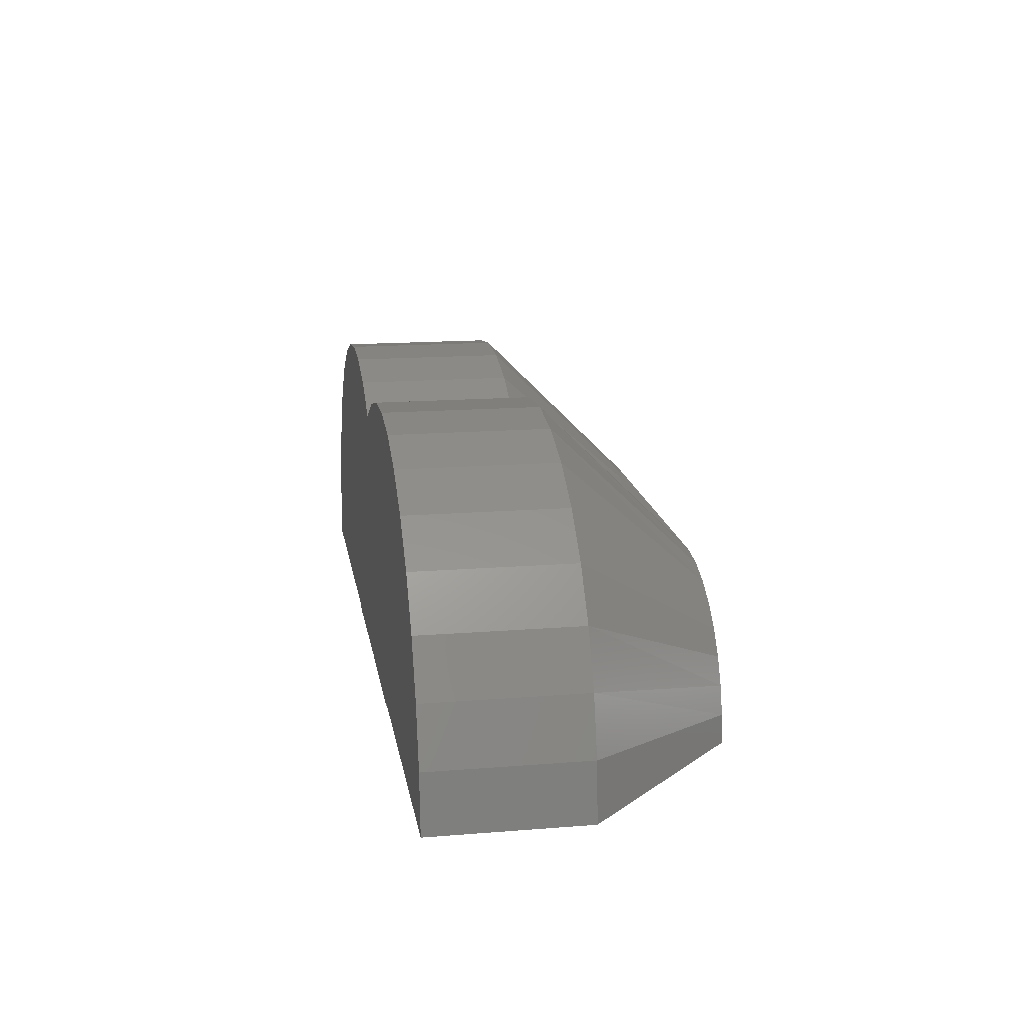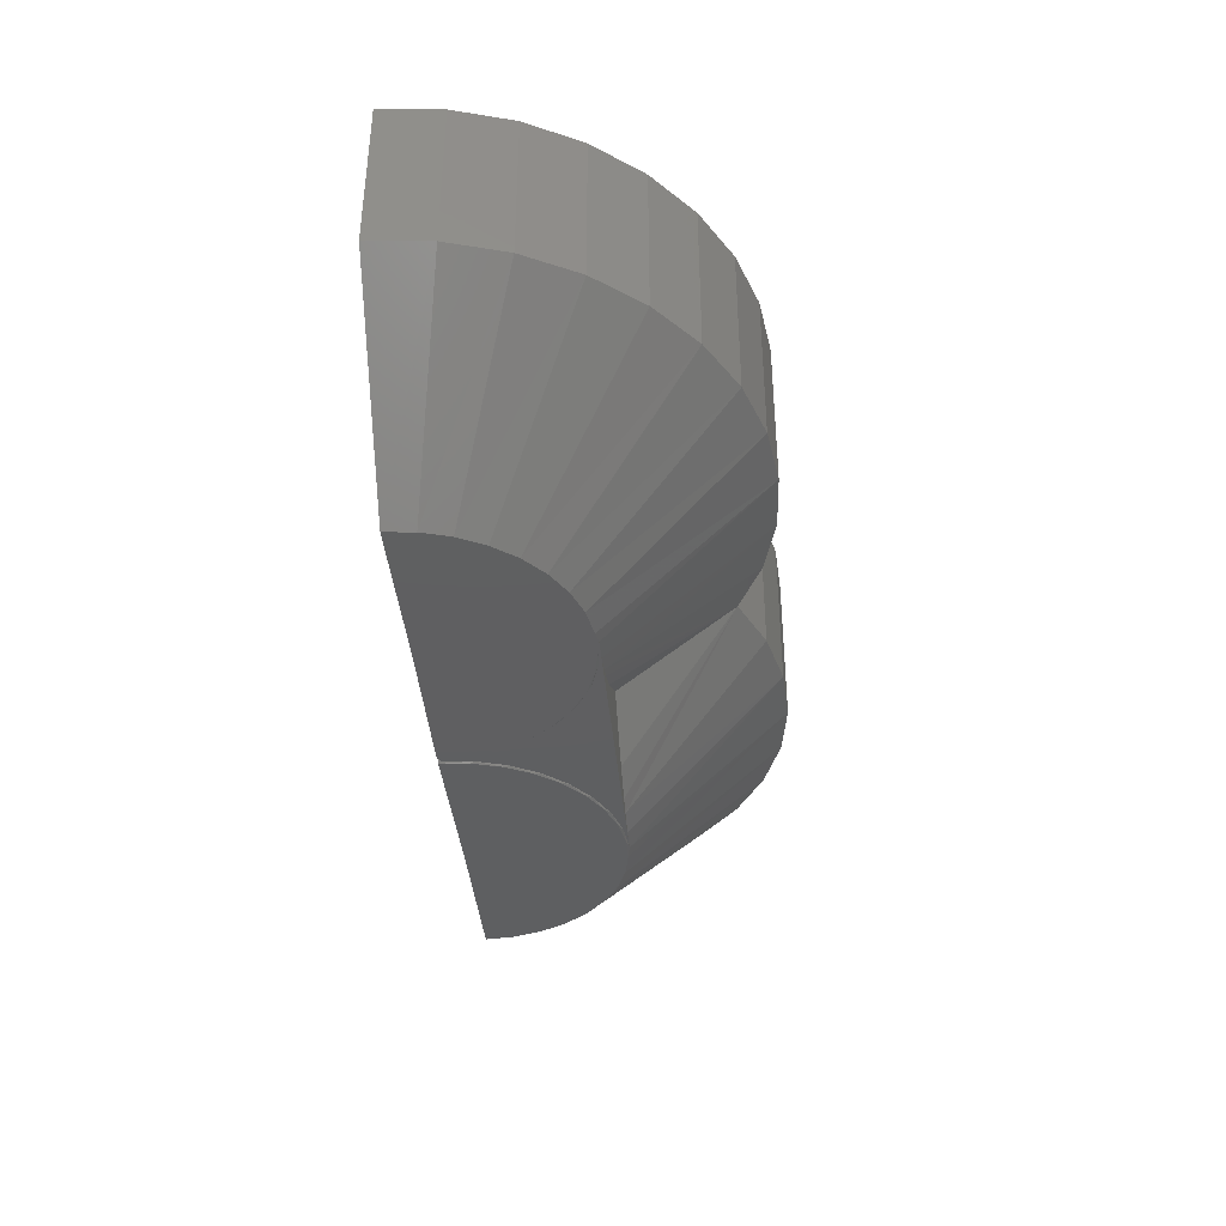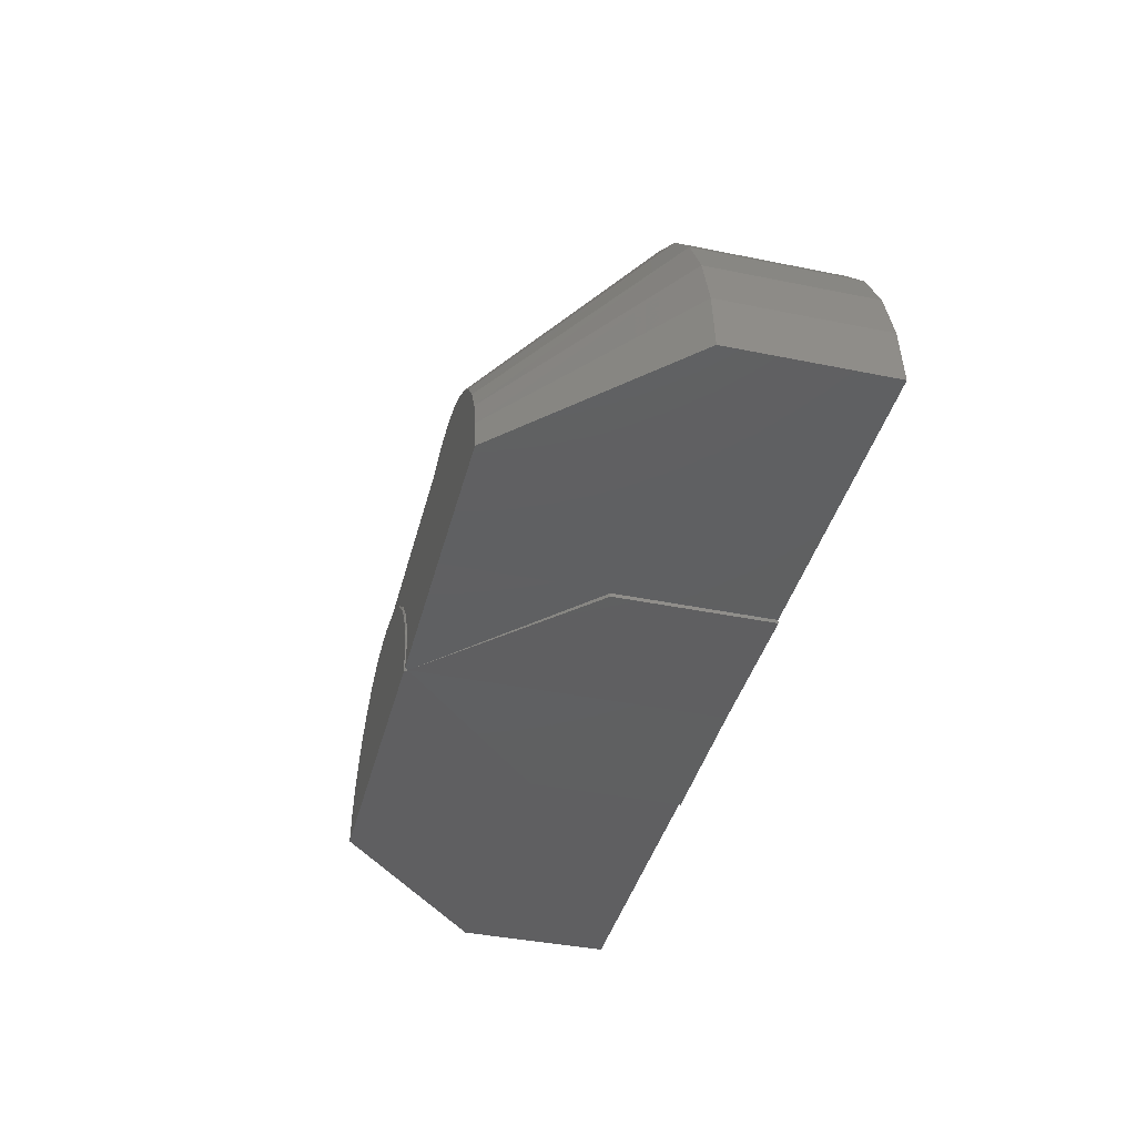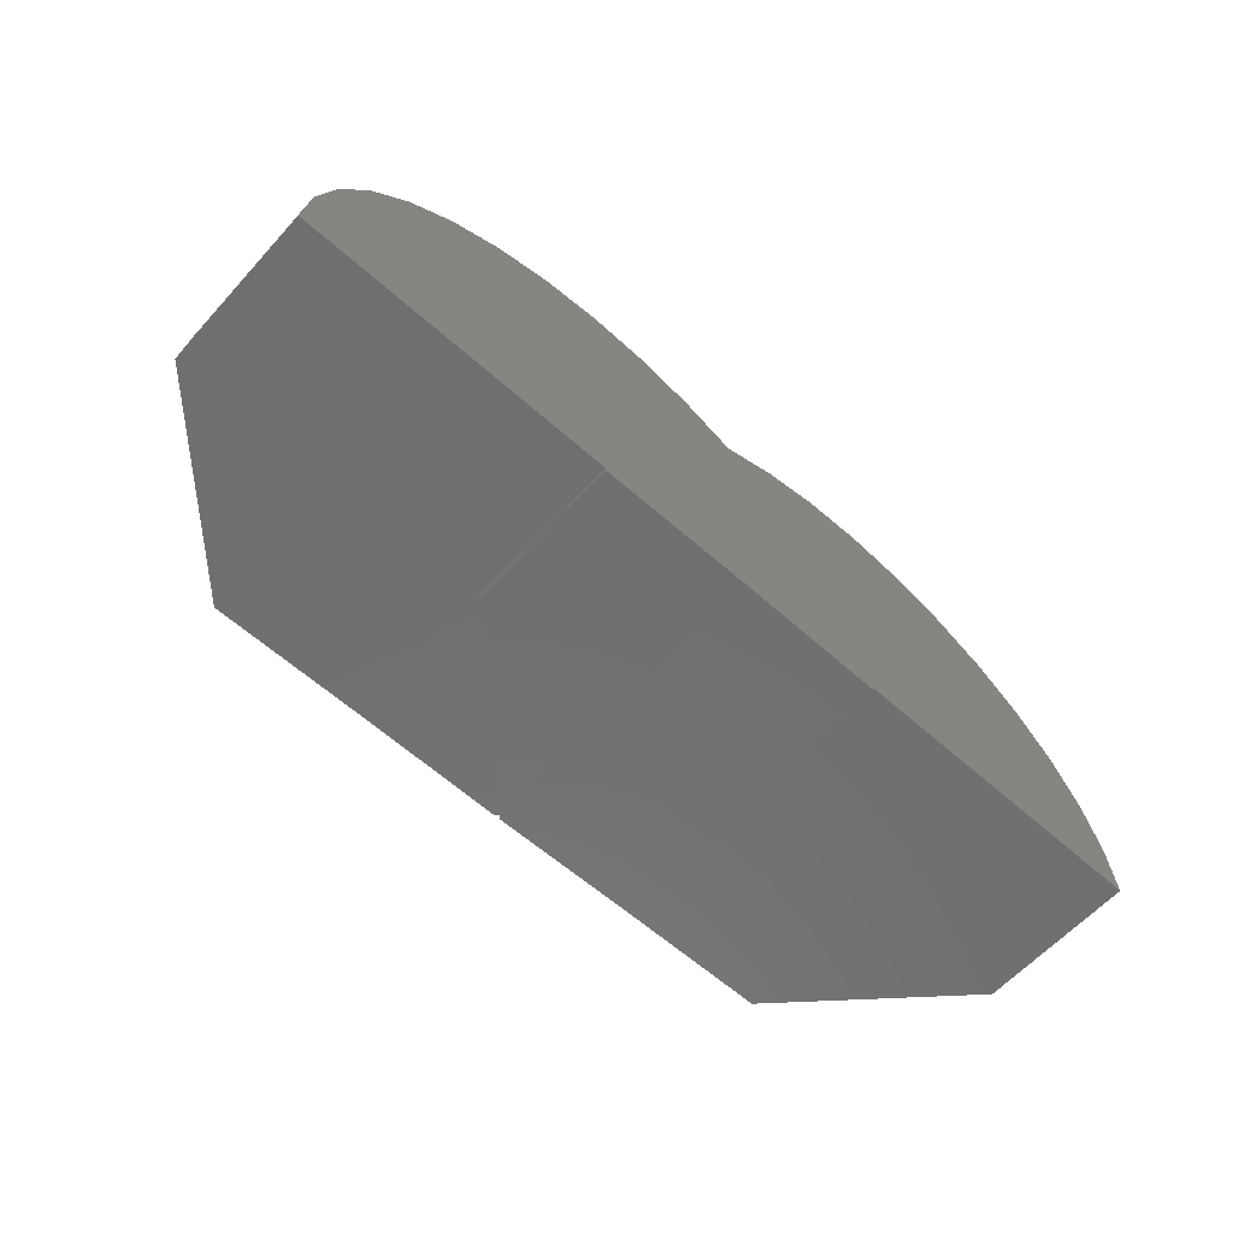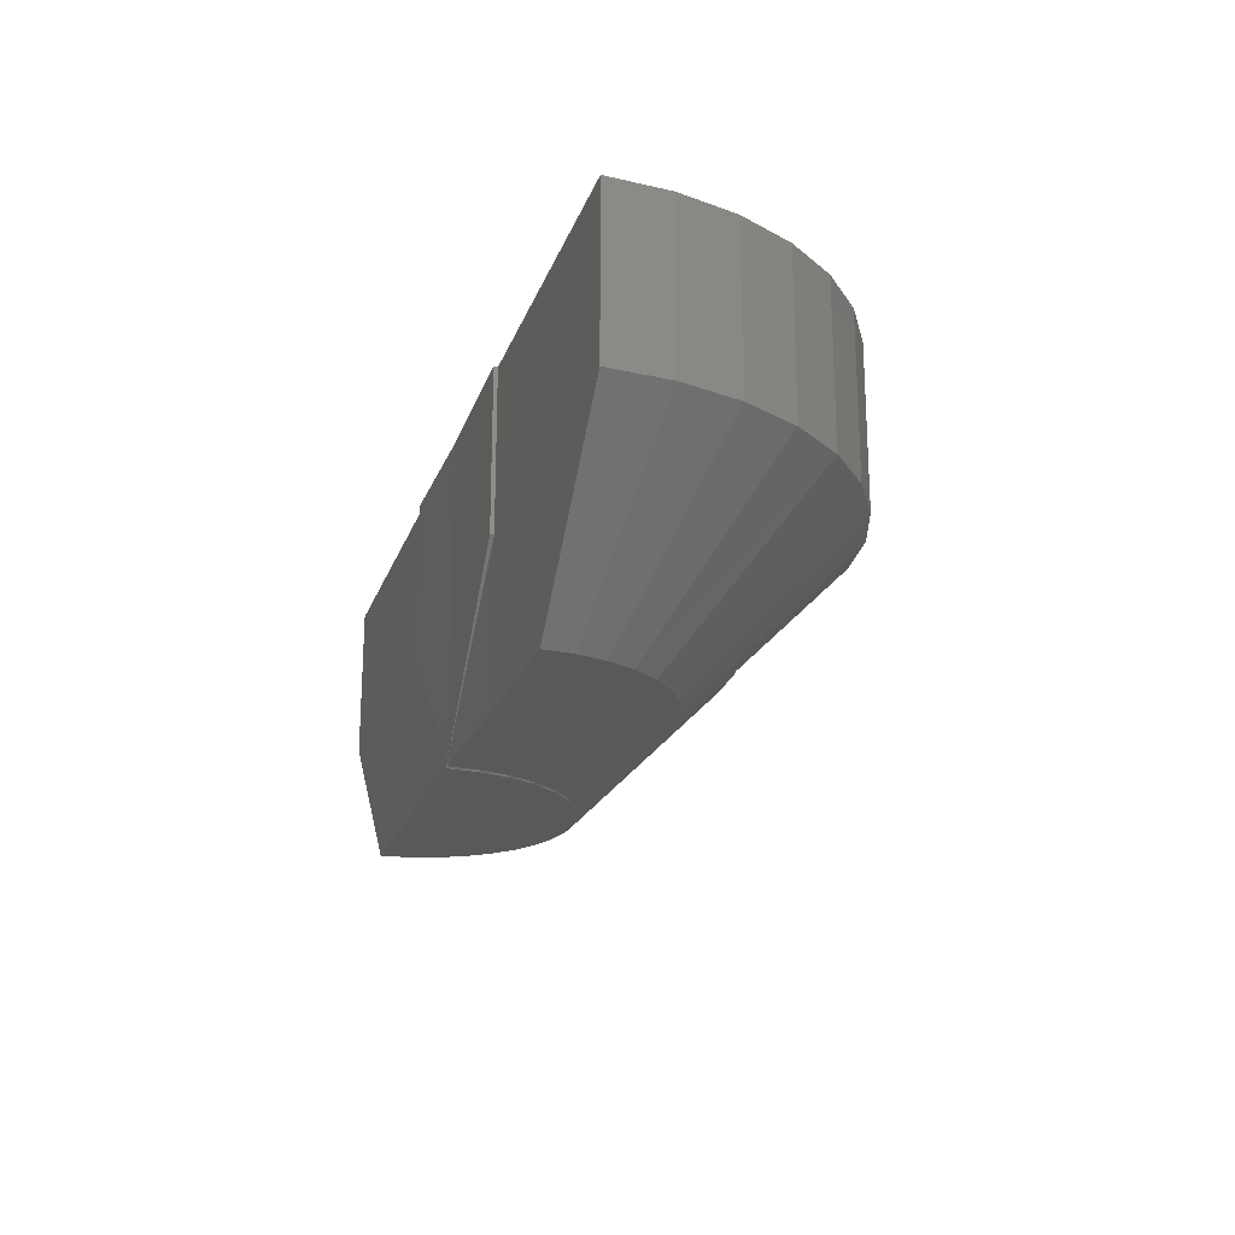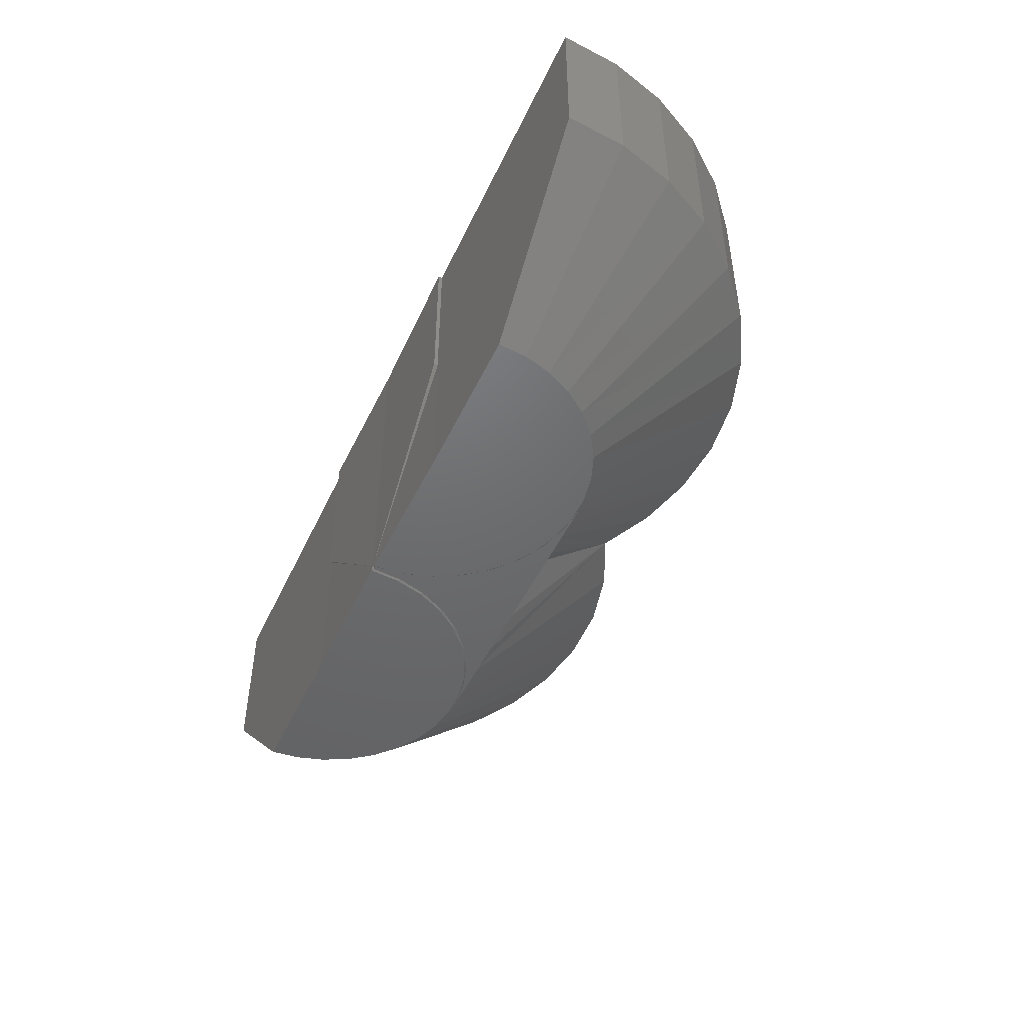
<metadata>
{"format":"stl","ext":"stl","renderer":"f3d","projection":"perspective","resolution":1024,"background":"white","views":[{"elev":16.2,"azim":-99.3,"up":"+Z"},{"elev":-38.6,"azim":-85.1,"up":"+Y"},{"elev":-39.8,"azim":75.8,"up":"+Z"},{"elev":-61.5,"azim":137.9,"up":"+Z"},{"elev":-21.1,"azim":-106.7,"up":"+Y"},{"elev":-48.1,"azim":-114.3,"up":"+Y"}]}
</metadata>
<code>
# stl→obj: 128 verts, 252 faces
v 0.7526 0.002632 0
v 0.7553 0 0
v 0.75 0 0
v 0.7452 0 0.04877
v 0.7601 0 0.04877
v 1.005 0 0.25
v 0.5488 0 0.2452
v 0.9565 0 0.2452
v 0.5 0 0.25
v 0.6389 0 0.2079
v 0.6768 0 0.1768
v 0.7974 0 0.1389
v 0.7743 0 0.09567
v 0.7079 0 0.1389
v 0.731 0 0.09567
v 0.5957 0 0.231
v 0.8285 0 0.1768
v 0.8664 0 0.2079
v 0.9096 0 0.231
v 0.9673 0.002871 0.25
v 0.5379 0.002871 0.25
v 0.9038 0.01981 0.25
v 0.6015 0.01981 0.25
v 0.5762 0.01136 0.25
v 0.929 0.01136 0.25
v 0.6526 0.04288 0.25
v 0.8527 0.04288 0.25
v 0.7526 0.1054 0.25
v 0.2938 0.5026 0.4555
v 0.384 0.5026 0.4864
v 0.6661 0.5026 0.4716
v 0.5736 0.5026 0.4946
v 0.4784 0.5026 0.4995
v 0.7526 0.5026 -0.003113
v 0.5053 0.5026 -0.00616
v 0.5053 0.5026 -6.485e-05
v 1 0.5026 -6.485e-05
v 1 0.5026 -0.00616
v 0.009088 0.5026 0.0949
v 0.03602 0.5026 0.1863
v 1.469 0.5026 0.1863
v 1.496 0.5026 0.0949
v 1.505 0.5026 0
v 1.005 0.5026 0
v 0.5 0.5026 0
v 0 0.5026 0
v 0.2111 0.5026 0.4081
v 0.7526 0.5026 0.4315
v 1.294 0.5026 0.4081
v 1.425 0.5026 0.271
v 0.07982 0.5026 0.271
v 1.366 0.5026 0.3458
v 0.1389 0.5026 0.3458
v 1.211 0.5026 0.4555
v 0.8391 0.5026 0.4716
v 1.121 0.5026 0.4864
v 0.9316 0.5026 0.4946
v 1.027 0.5026 0.4995
v 0.5053 0.25 -6.485e-05
v 0.5053 0.25 -0.00616
v 0.7526 0.002651 -0.003113
v 0.9316 0.25 0.4946
v 0.8391 0.25 0.4716
v 0.9358 -0.002632 0.2374
v 0.9808 -0.002632 0.2462
v 0.8545 -0.002632 0.1961
v 0.8932 -0.002632 0.2205
v 0.8209 -0.002632 0.1649
v 0.7736 -0.002632 0.08685
v 0.7936 -0.002632 0.1281
v 0.7616 -0.002632 0.04263
v 0.7526 0.25 0.4315
v 1.027 -0.002632 0.2464
v 1.027 0.25 0.4995
v 0.7579 -0.002632 -0.003047
v 1.236 -0.002632 0.08969
v 1.425 0.25 0.271
v 1.215 -0.002632 0.1307
v 1.366 0.25 0.3458
v 1.188 -0.002632 0.1672
v 1.469 0.25 0.1863
v 1.248 -0.002632 0.04563
v 1.496 0.25 0.0949
v 1.253 -0.002632 0
v 1.505 0.25 0
v 1.115 -0.002632 0.2219
v 1.121 0.25 0.4864
v 1.072 -0.002632 0.2383
v 1.211 0.25 0.4555
v 1.154 -0.002632 0.1979
v 1.294 0.25 0.4081
v 1.005 8.327e-17 0
v 1.005 -0.002632 0
v 1 0.25 -6.485e-05
v 1.005 0.5 0
v 1 0.25 -0.00616
v 0.5736 0.25 0.4946
v 0.6661 0.25 0.4716
v 0.5694 -0.002632 0.2374
v 0.5244 -0.002632 0.2462
v 0.6508 -0.002632 0.1961
v 0.612 -0.002632 0.2205
v 0.6844 -0.002632 0.1649
v 0.7116 -0.002632 0.1281
v 0.7316 -0.002632 0.08685
v 0.7437 -0.002632 0.04263
v 0.4784 0.25 0.4995
v 0.4786 -0.002632 0.2464
v 0.7473 -0.002632 -0.003047
v 0.3177 -0.002632 0.1672
v 0.1389 0.25 0.3458
v 0.29 -0.002632 0.1307
v 0.07982 0.25 0.271
v 0.2695 -0.002632 0.08969
v 0.03602 0.25 0.1863
v 0.2569 -0.002632 0.04563
v 0.009088 0.25 0.0949
v 0.2526 -0.002632 0
v 0 0.25 0
v 0.4335 -0.002632 0.2383
v 0.384 0.25 0.4864
v 0.3907 -0.002632 0.2219
v 0.2938 0.25 0.4555
v 0.3516 -0.002632 0.1979
v 0.2111 0.25 0.4081
v 0.5 8.327e-17 0
v 0.5 -0.002632 0
v 0.5 0.5 0
f 1 2 3
f 2 4 3
f 2 5 4
f 6 7 8
f 6 9 7
f 10 11 12
f 13 12 11
f 11 14 13
f 5 13 14
f 14 15 5
f 15 4 5
f 16 10 12
f 16 12 17
f 16 17 18
f 16 18 19
f 16 19 8
f 16 8 7
f 9 20 21
f 9 6 20
f 22 23 24
f 22 24 25
f 25 24 21
f 25 21 20
f 23 22 26
f 26 22 27
f 26 27 28
f 29 30 31
f 32 31 30
f 30 33 32
f 34 35 36
f 34 36 37
f 34 37 38
f 39 40 41
f 39 41 42
f 39 42 43
f 39 43 44
f 39 44 37
f 39 37 36
f 39 36 45
f 39 45 46
f 29 31 47
f 47 31 48
f 47 48 49
f 41 40 50
f 50 40 51
f 50 51 52
f 52 51 53
f 52 53 49
f 49 53 47
f 49 48 54
f 54 48 55
f 54 55 56
f 56 55 57
f 56 57 58
f 59 60 61
f 25 20 62
f 63 25 62
f 8 19 64
f 65 8 64
f 18 17 66
f 67 18 66
f 67 19 18
f 64 19 67
f 17 12 68
f 66 17 68
f 13 69 70
f 70 12 13
f 68 12 70
f 5 71 69
f 69 13 5
f 1 61 2
f 72 28 27
f 72 27 22
f 72 22 25
f 72 25 63
f 6 8 65
f 6 65 73
f 6 73 74
f 6 74 62
f 6 62 20
f 75 71 5
f 75 5 2
f 75 2 61
f 76 77 78
f 78 77 79
f 78 79 80
f 77 76 81
f 81 76 82
f 81 82 83
f 83 82 84
f 83 84 85
f 86 87 88
f 88 87 74
f 88 74 73
f 87 86 89
f 89 86 90
f 89 90 91
f 91 90 80
f 91 80 79
f 59 36 60
f 60 36 35
f 48 72 55
f 55 72 63
f 55 63 57
f 57 63 62
f 57 62 58
f 58 62 74
f 58 74 56
f 56 74 87
f 56 87 54
f 54 87 89
f 54 89 49
f 49 89 91
f 49 91 52
f 52 91 79
f 52 79 50
f 50 79 77
f 50 77 41
f 41 77 81
f 41 81 42
f 42 81 83
f 42 83 43
f 43 83 85
f 60 35 61
f 61 35 34
f 61 92 75
f 92 93 75
f 61 94 92
f 94 95 92
f 94 37 95
f 37 44 95
f 61 96 94
f 97 21 24
f 97 24 98
f 99 16 7
f 99 7 100
f 101 11 10
f 101 10 102
f 10 16 102
f 102 16 99
f 103 14 11
f 103 11 101
f 104 105 15
f 15 14 104
f 104 14 103
f 105 106 4
f 4 15 105
f 3 61 1
f 72 98 24
f 72 24 23
f 72 23 26
f 72 26 28
f 9 21 97
f 9 97 107
f 9 107 108
f 9 108 100
f 9 100 7
f 109 61 3
f 109 3 4
f 109 4 106
f 110 111 112
f 112 111 113
f 112 113 114
f 114 113 115
f 114 115 116
f 116 115 117
f 116 117 118
f 118 117 119
f 108 107 120
f 120 107 121
f 120 121 122
f 122 121 123
f 122 123 124
f 124 123 125
f 124 125 110
f 110 125 111
f 37 94 38
f 38 94 96
f 72 48 98
f 98 48 31
f 98 31 97
f 97 31 32
f 97 32 107
f 107 32 33
f 107 33 121
f 121 33 30
f 121 30 123
f 123 30 29
f 123 29 125
f 125 29 47
f 125 47 111
f 111 47 53
f 111 53 113
f 113 53 51
f 113 51 115
f 115 51 40
f 115 40 117
f 117 40 39
f 117 39 119
f 119 39 46
f 96 61 38
f 38 61 34
f 109 126 61
f 109 127 126
f 126 59 61
f 126 128 59
f 128 36 59
f 128 45 36
f 92 85 93
f 85 84 93
f 44 43 95
f 95 43 85
f 95 85 92
f 93 71 75
f 73 65 88
f 65 64 88
f 88 64 67
f 88 67 86
f 86 67 66
f 86 66 90
f 90 66 68
f 90 68 80
f 80 68 70
f 80 70 78
f 78 70 69
f 78 69 76
f 76 69 71
f 76 71 82
f 82 71 93
f 82 93 84
f 119 126 118
f 126 127 118
f 45 128 46
f 46 128 126
f 46 126 119
f 106 127 109
f 100 108 99
f 108 120 99
f 99 120 122
f 99 122 102
f 102 122 124
f 102 124 101
f 101 124 110
f 101 110 103
f 103 110 112
f 103 112 104
f 104 112 114
f 104 114 105
f 105 114 116
f 105 116 106
f 106 116 118
f 106 118 127

</code>
